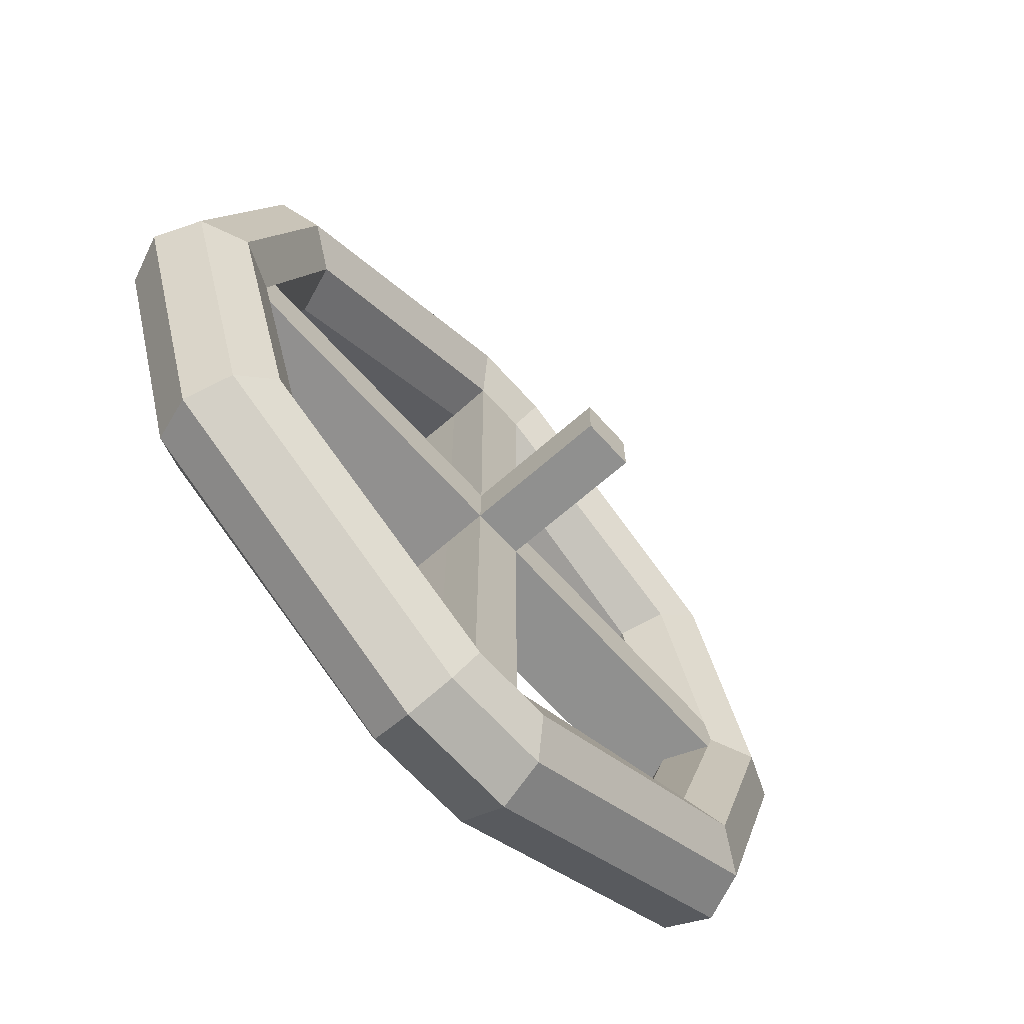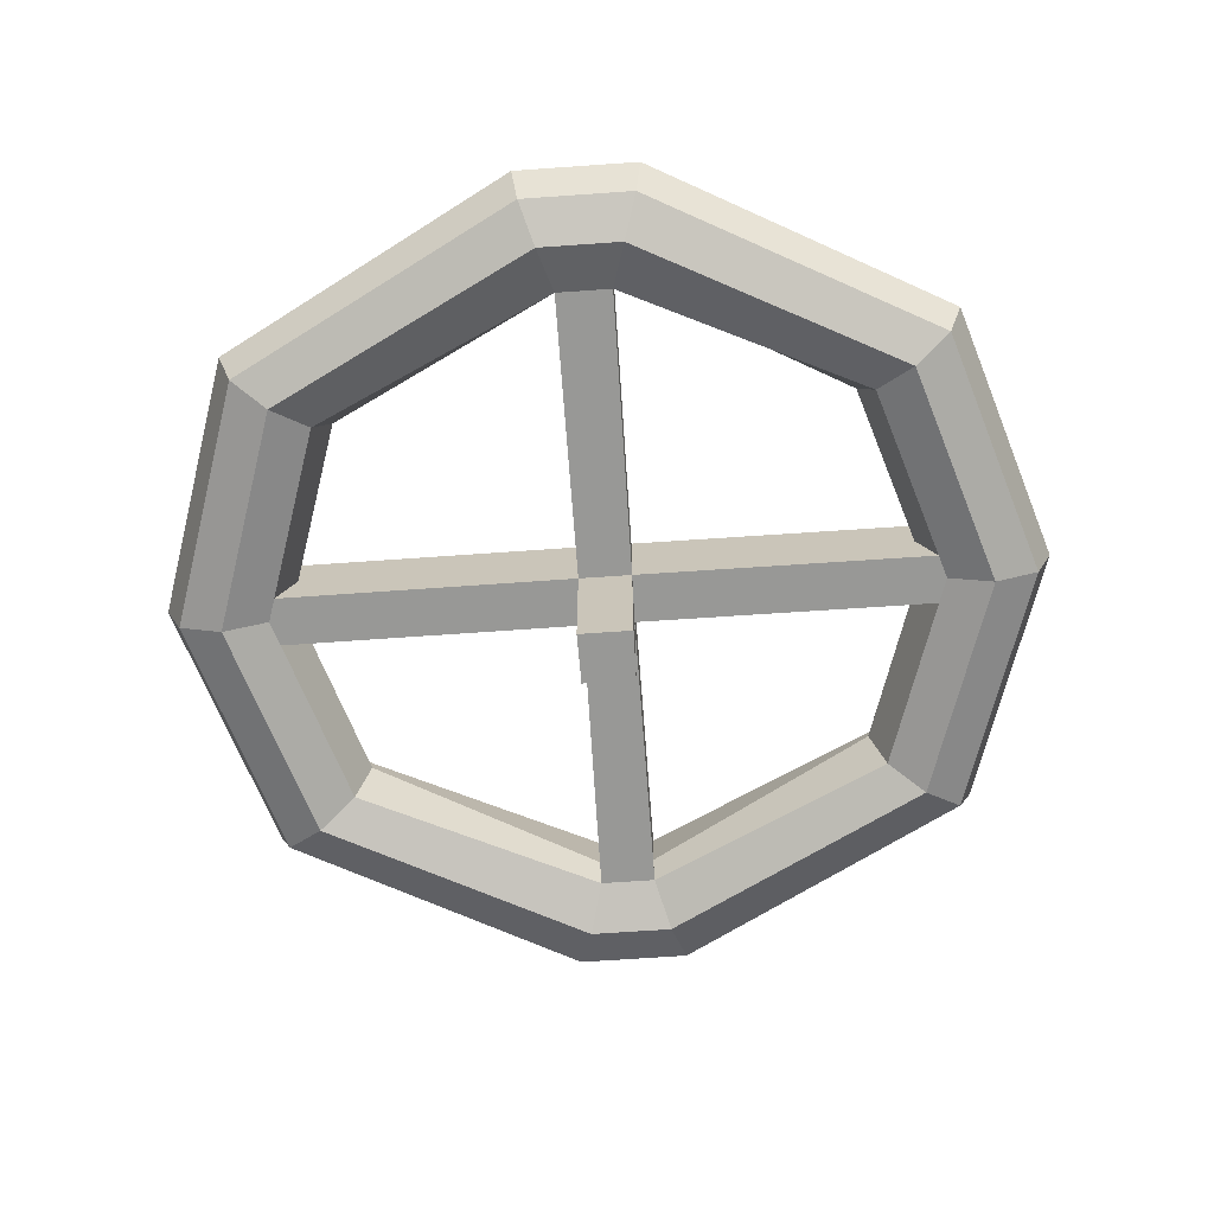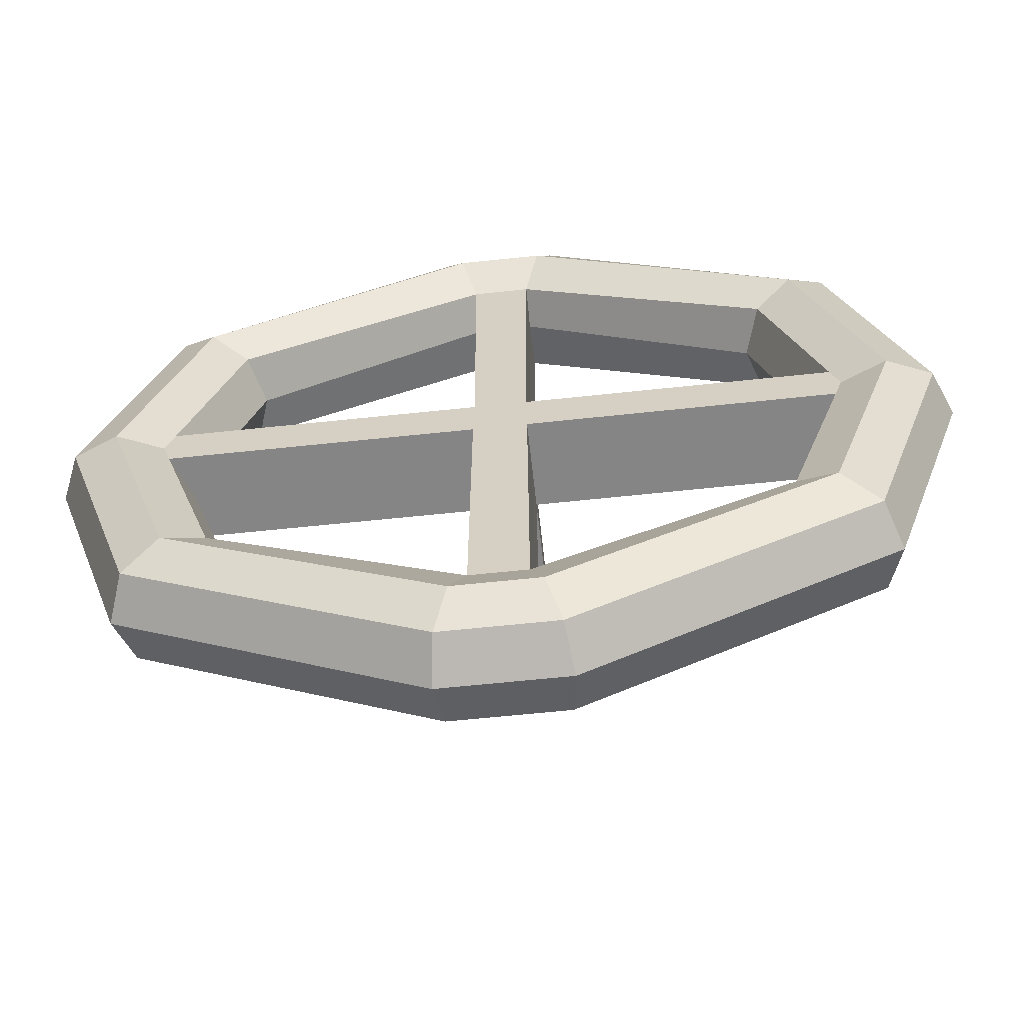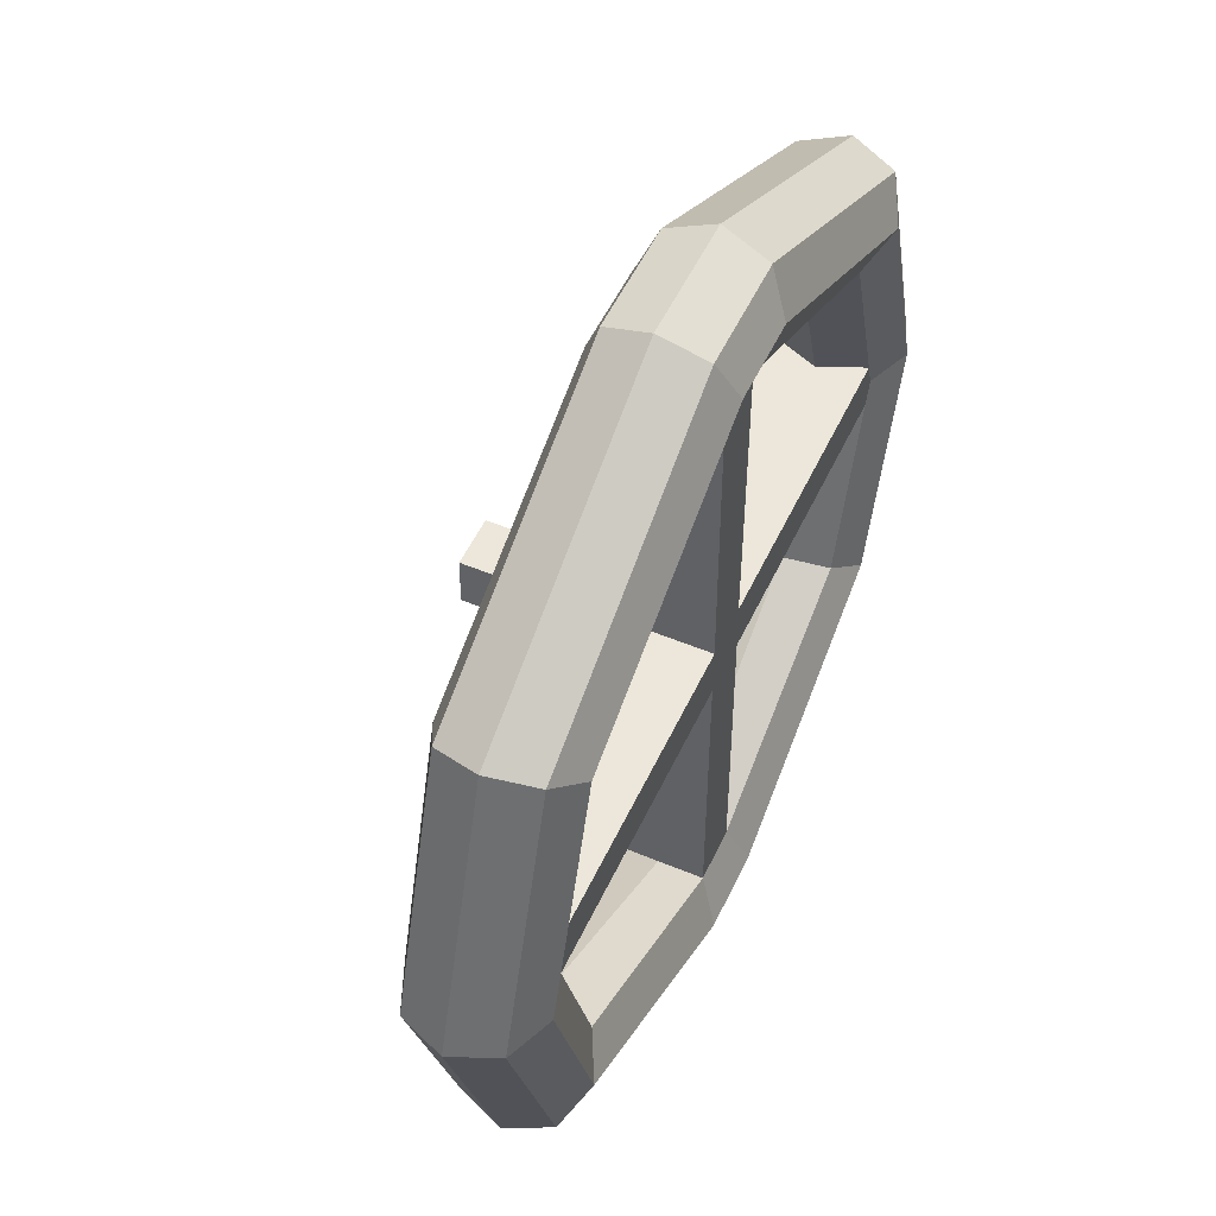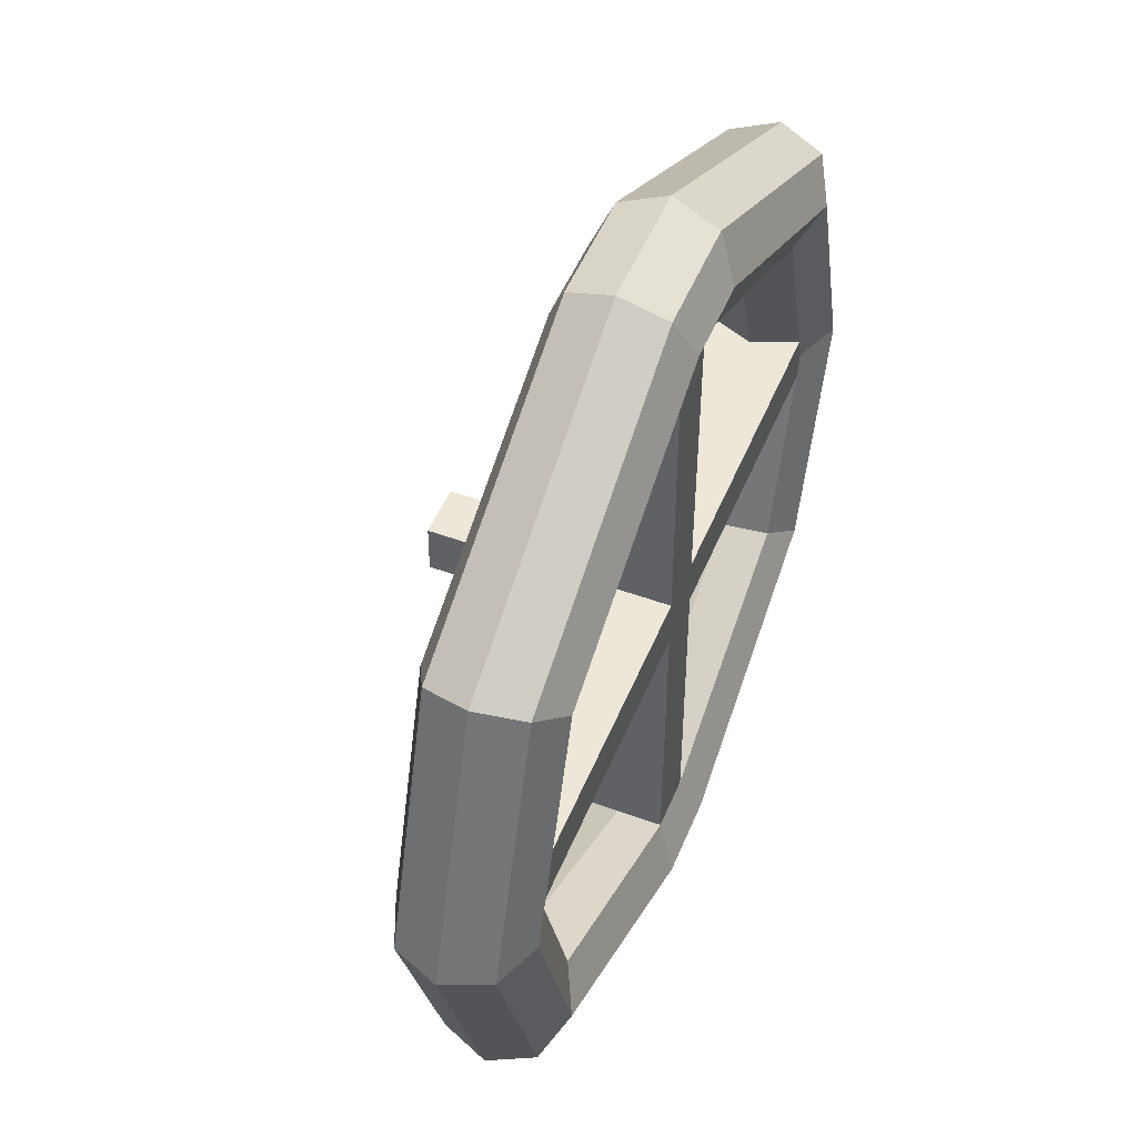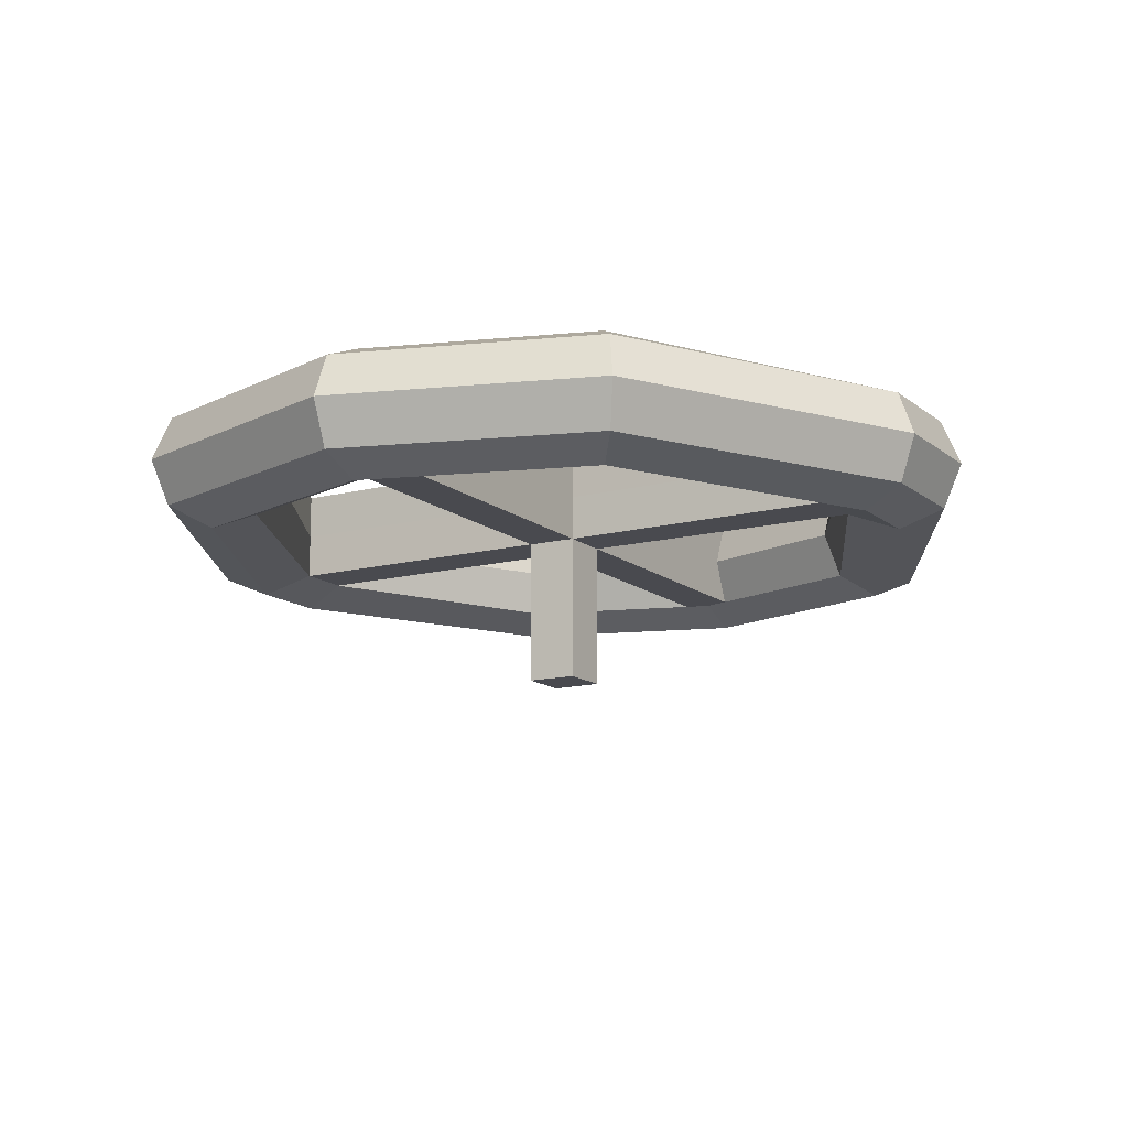
<metadata>
{"format":"obj","ext":"obj","renderer":"f3d","projection":"perspective","resolution":1024,"background":"white","views":[{"elev":-65.6,"azim":-48.3,"up":"+Z"},{"elev":-68.5,"azim":-176.0,"up":"+Y"},{"elev":-61.9,"azim":-173.8,"up":"+Z"},{"elev":51.9,"azim":114.4,"up":"+Z"},{"elev":50.1,"azim":111.9,"up":"+Z"},{"elev":-13.5,"azim":-59.5,"up":"+Y"}]}
</metadata>
<code>
o valve
v 1.75 0.749 -0.002295
v 1.676 0.9258 -0.002295
v 1.5 0.999 -0.002295
v 1.323 0.9258 -0.002295
v 1.25 0.749 -0.002295
v 1.323 0.5722 -0.002295
v 1.5 0.499 -0.002295
v 1.676 0.5722 -0.002295
v 1.415 0.749 -1.031
v 1.356 0.9258 -0.9879
v 1.213 0.999 -0.884
v 1.07 0.9258 -0.7801
v 1.011 0.749 -0.737
v 1.07 0.5722 -0.7801
v 1.213 0.499 -0.884
v 1.356 0.5722 -0.9879
v 0.2404 0.749 -1.667
v 0.2178 0.9258 -1.597
v 0.1631 0.999 -1.429
v 0.1085 0.9258 -1.238
v 0.1089 0.749 -1.238
v 0.1085 0.5722 -1.238
v 0.1631 0.499 -1.429
v 0.2178 0.5722 -1.597
v -0.2412 0.749 -1.667
v -0.2185 0.9258 -1.597
v -0.1639 0.999 -1.429
v -0.1093 0.9258 -1.238
v -0.1087 0.749 -1.238
v -0.1093 0.5722 -1.238
v -0.1639 0.499 -1.429
v -0.2185 0.5722 -1.597
v -1.416 0.749 -1.031
v -1.357 0.9258 -0.9879
v -1.214 0.999 -0.884
v -1.071 0.9258 -0.7801
v -1.012 0.749 -0.737
v -1.071 0.5722 -0.7801
v -1.214 0.499 -0.884
v -1.357 0.5722 -0.9879
v -1.75 0.749 -0.002295
v -1.677 0.9258 -0.002295
v -1.5 0.999 -0.002295
v -1.324 0.9258 -0.002295
v -1.25 0.749 -0.002295
v -1.324 0.5722 -0.002295
v -1.5 0.499 -0.002295
v -1.677 0.5722 -0.002295
v -1.416 0.749 1.026
v -1.357 0.9258 0.9833
v -1.214 0.999 0.8794
v -1.071 0.9258 0.7755
v -1.012 0.749 0.7324
v -1.071 0.5722 0.7755
v -1.214 0.499 0.8794
v -1.357 0.5722 0.9833
v -0.2412 0.749 1.662
v -0.2185 0.9258 1.592
v -0.1639 0.999 1.424
v -0.1093 0.9258 1.233
v -0.1067 0.749 1.233
v -0.1093 0.5722 1.233
v -0.1639 0.499 1.424
v -0.2185 0.5722 1.592
v 0.2404 0.749 1.662
v 0.2178 0.9258 1.592
v 0.1631 0.999 1.424
v 0.1085 0.9258 1.233
v 0.1059 0.749 1.233
v 0.1085 0.5722 1.233
v 0.1631 0.499 1.424
v 0.2178 0.5722 1.592
v 1.415 0.749 1.026
v 1.356 0.9258 0.9833
v 1.213 0.999 0.8794
v 1.07 0.9258 0.7755
v 1.011 0.749 0.7324
v 1.07 0.5722 0.7755
v 1.213 0.499 0.8794
v 1.356 0.5722 0.9833
v 0.101 0.749 0.09771
v 0.101 0.5722 0.09771
v -0.1018 0.749 0.09771
v -0.1018 0.5722 0.09771
v 0.101 0.9258 0.09771
v -0.1018 0.9258 0.09771
v -0.1051 0.749 -0.09992
v -0.1051 0.9258 -0.09992
v 0.1043 0.749 -0.09992
v 0.1043 0.5722 -0.09992
v -0.1051 0.5722 -0.09992
v 0.1043 0.9258 -0.09992
v 1.362 0.749 0.09939
v 1.362 0.5722 0.09939
v -1.353 0.749 0.1004
v -1.353 0.5722 0.1004
v 1.362 0.9258 0.09939
v -1.353 0.9258 0.1004
v -1.353 0.749 -0.09724
v 1.362 0.749 -0.09824
v -1.353 0.9258 -0.09724
v 1.362 0.5722 -0.09824
v -1.353 0.5722 -0.09724
v 1.362 0.9258 -0.09824
v 0.101 -0.001754 0.09771
v -0.1018 -0.001754 0.09771
v 0.1043 -0.001754 -0.09992
v -0.1051 -0.001754 -0.09992
f 1 9 10 2
f 2 10 11 3
f 3 11 12 4
f 4 12 13 5
f 5 13 14 6
f 6 14 15 7
f 7 15 16 8
f 8 16 9 1
f 9 17 18 10
f 10 18 19 11
f 11 19 20 12
f 12 20 21 13
f 13 21 22 14
f 14 22 23 15
f 15 23 24 16
f 16 24 17 9
f 17 25 26 18
f 18 26 27 19
f 19 27 28 20
f 69 70 82 81
f 88 87 99 101
f 22 30 31 23
f 23 31 32 24
f 24 32 25 17
f 25 33 34 26
f 26 34 35 27
f 27 35 36 28
f 28 36 37 29
f 29 37 38 30
f 30 38 39 31
f 31 39 40 32
f 32 40 33 25
f 33 41 42 34
f 34 42 43 35
f 35 43 44 36
f 36 44 45 37
f 37 45 46 38
f 38 46 47 39
f 39 47 48 40
f 40 48 41 33
f 41 49 50 42
f 42 50 51 43
f 43 51 52 44
f 44 52 53 45
f 45 53 54 46
f 46 54 55 47
f 47 55 56 48
f 48 56 49 41
f 49 57 58 50
f 50 58 59 51
f 51 59 60 52
f 52 60 61 53
f 53 61 62 54
f 54 62 63 55
f 55 63 64 56
f 56 64 57 49
f 57 65 66 58
f 58 66 67 59
f 59 67 68 60
f 85 81 93 97
f 60 68 85 86
f 62 70 71 63
f 63 71 72 64
f 64 72 65 57
f 65 73 74 66
f 66 74 75 67
f 67 75 76 68
f 68 76 77 69
f 69 77 78 70
f 70 78 79 71
f 71 79 80 72
f 72 80 73 65
f 73 1 2 74
f 74 2 3 75
f 75 3 4 76
f 76 4 5 77
f 77 5 6 78
f 78 6 7 79
f 79 7 8 80
f 80 8 1 73
f 20 28 88 92
f 21 20 92 89
f 61 60 86 83
f 68 69 81 85
f 82 84 106 105
f 82 90 102 94
f 70 62 84 82
f 92 88 86 85
f 62 61 83 84
f 89 92 104 100
f 29 30 91 87
f 30 22 90 91
f 28 29 87 88
f 22 21 89 90
f 102 100 93 94
f 101 99 95 98
f 99 103 96 95
f 100 104 97 93
f 81 82 94 93
f 91 84 96 103
f 90 89 100 102
f 86 88 101 98
f 87 91 103 99
f 92 85 97 104
f 83 86 98 95
f 84 83 95 96
f 108 107 105 106
f 91 90 107 108
f 90 82 105 107
f 84 91 108 106

</code>
